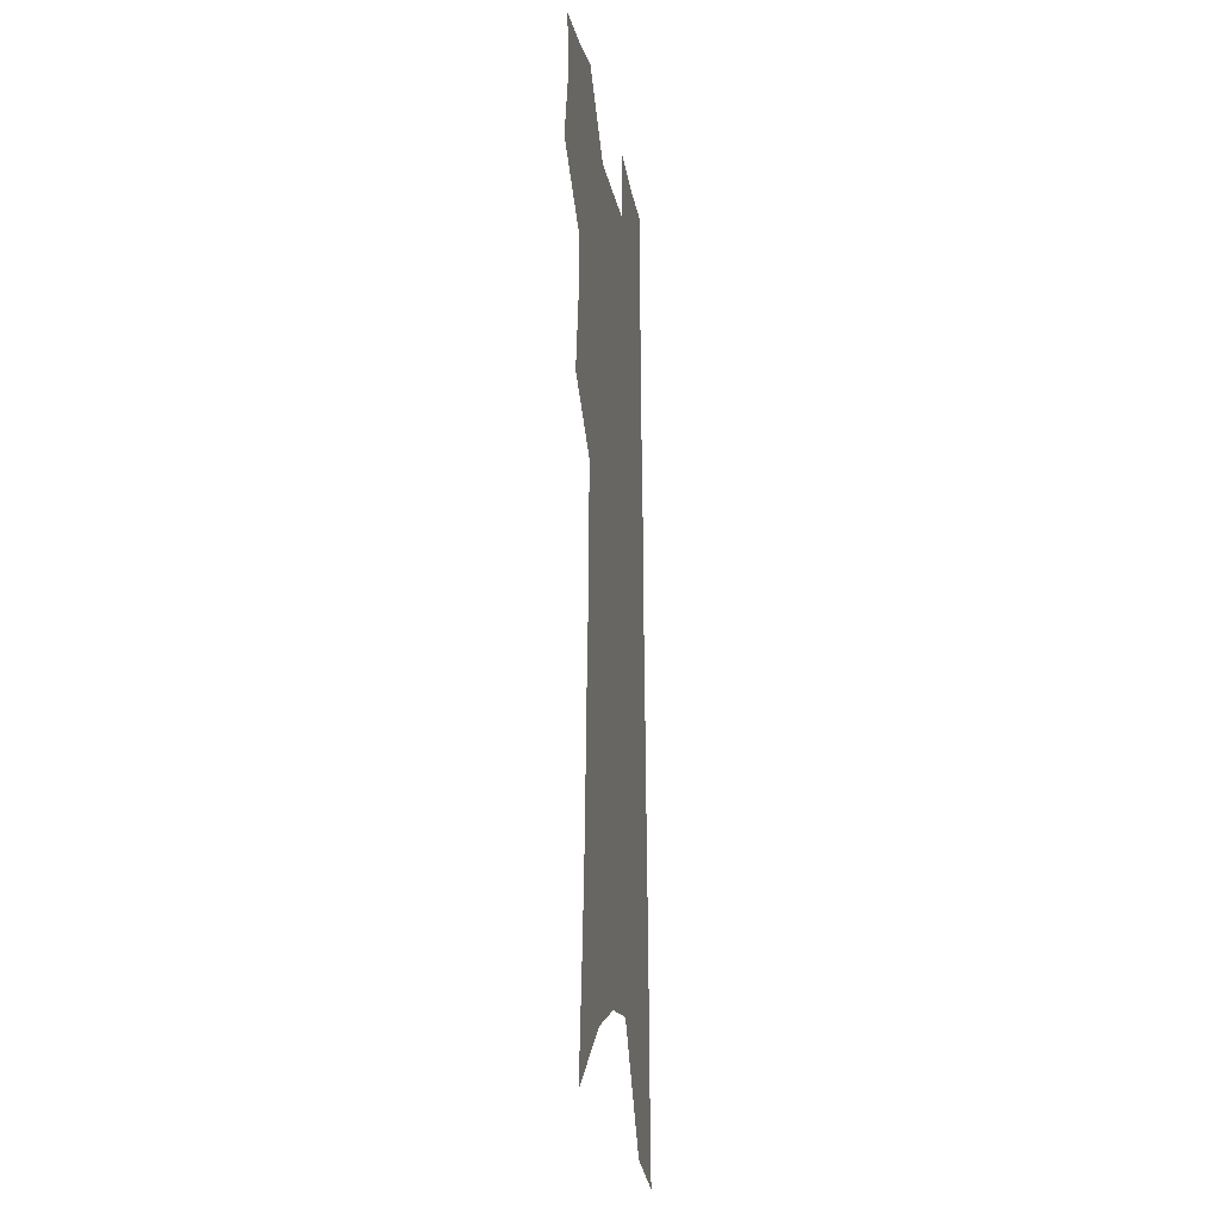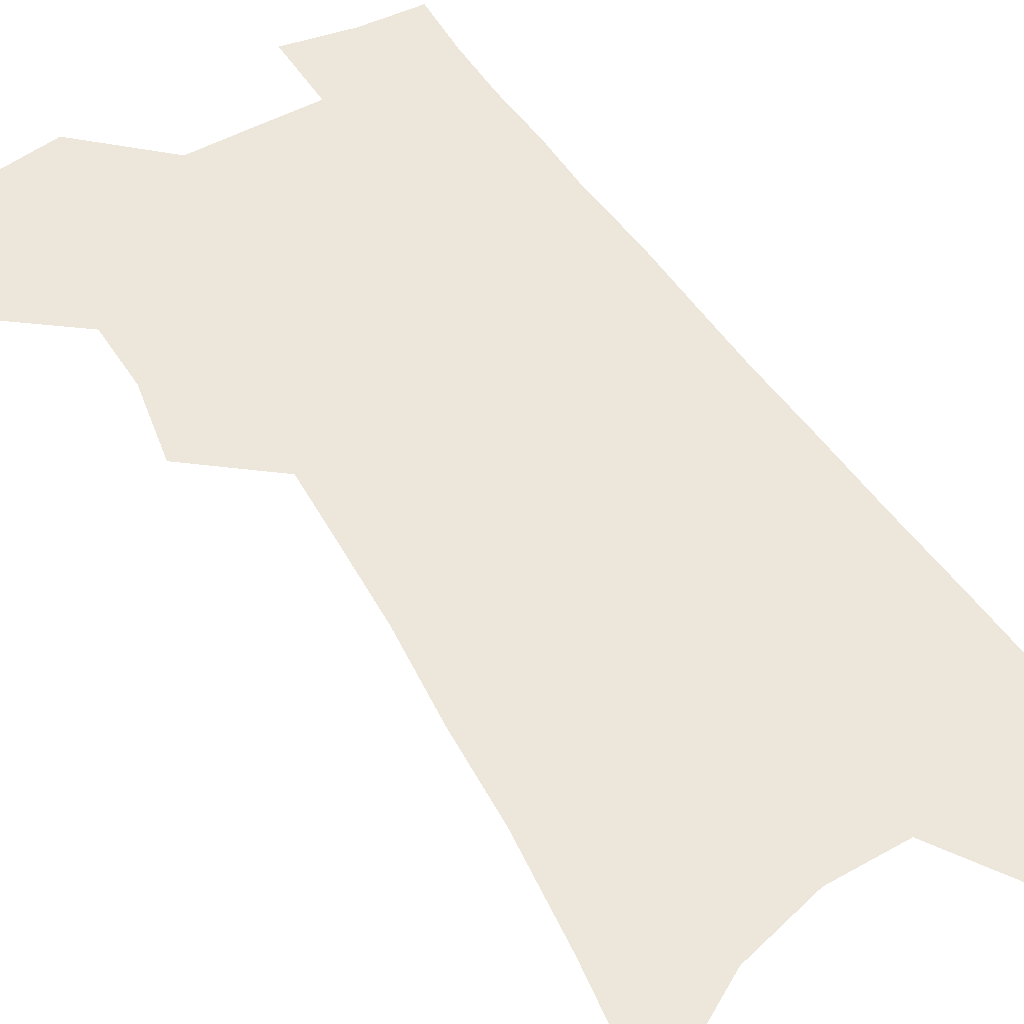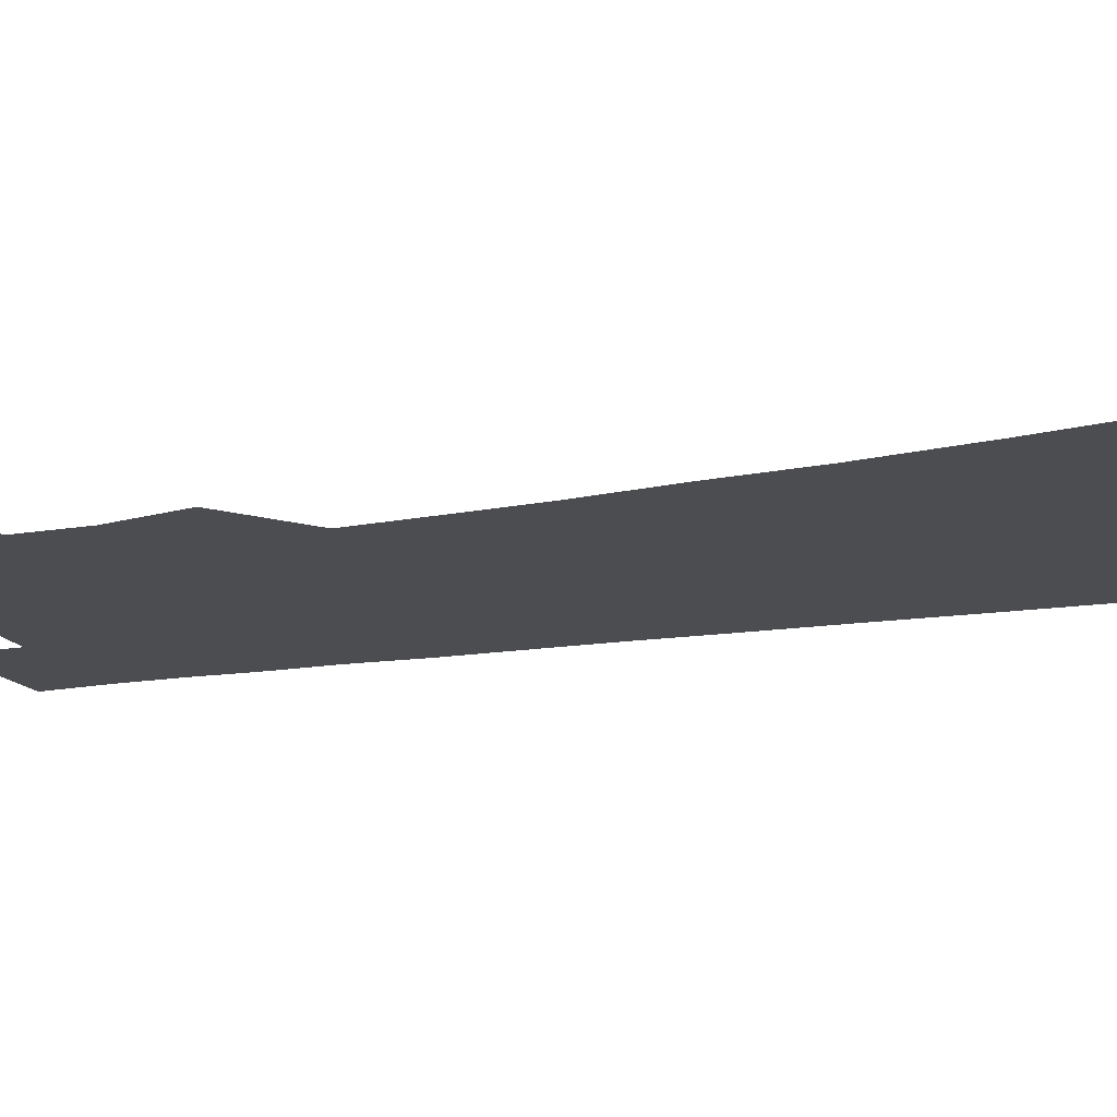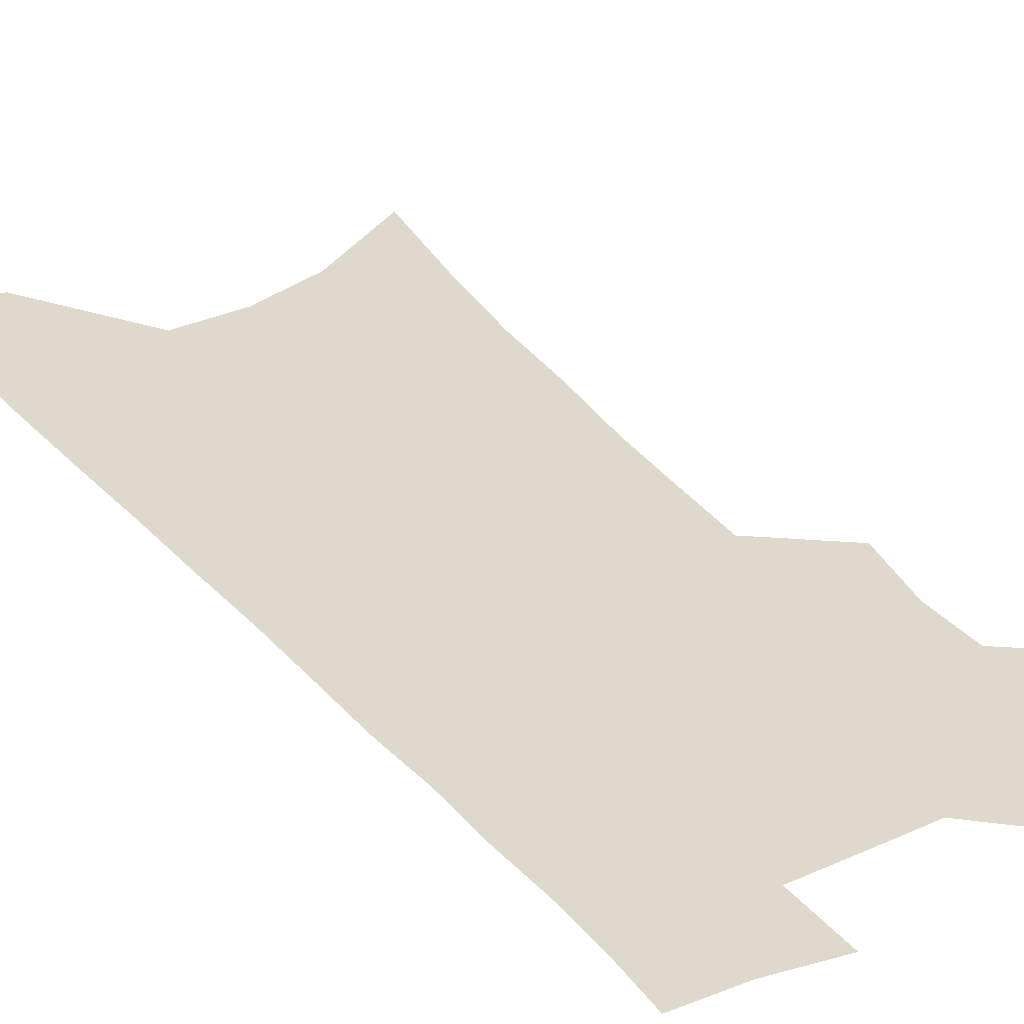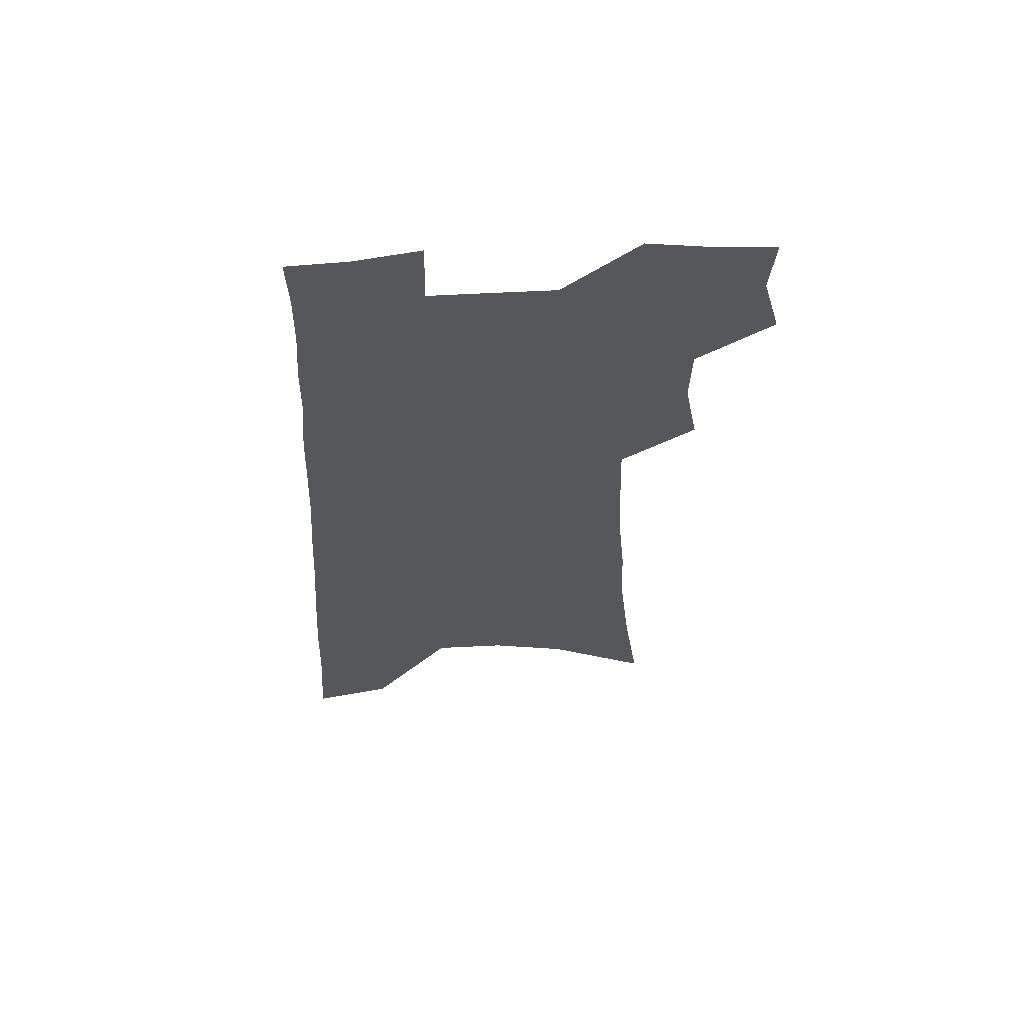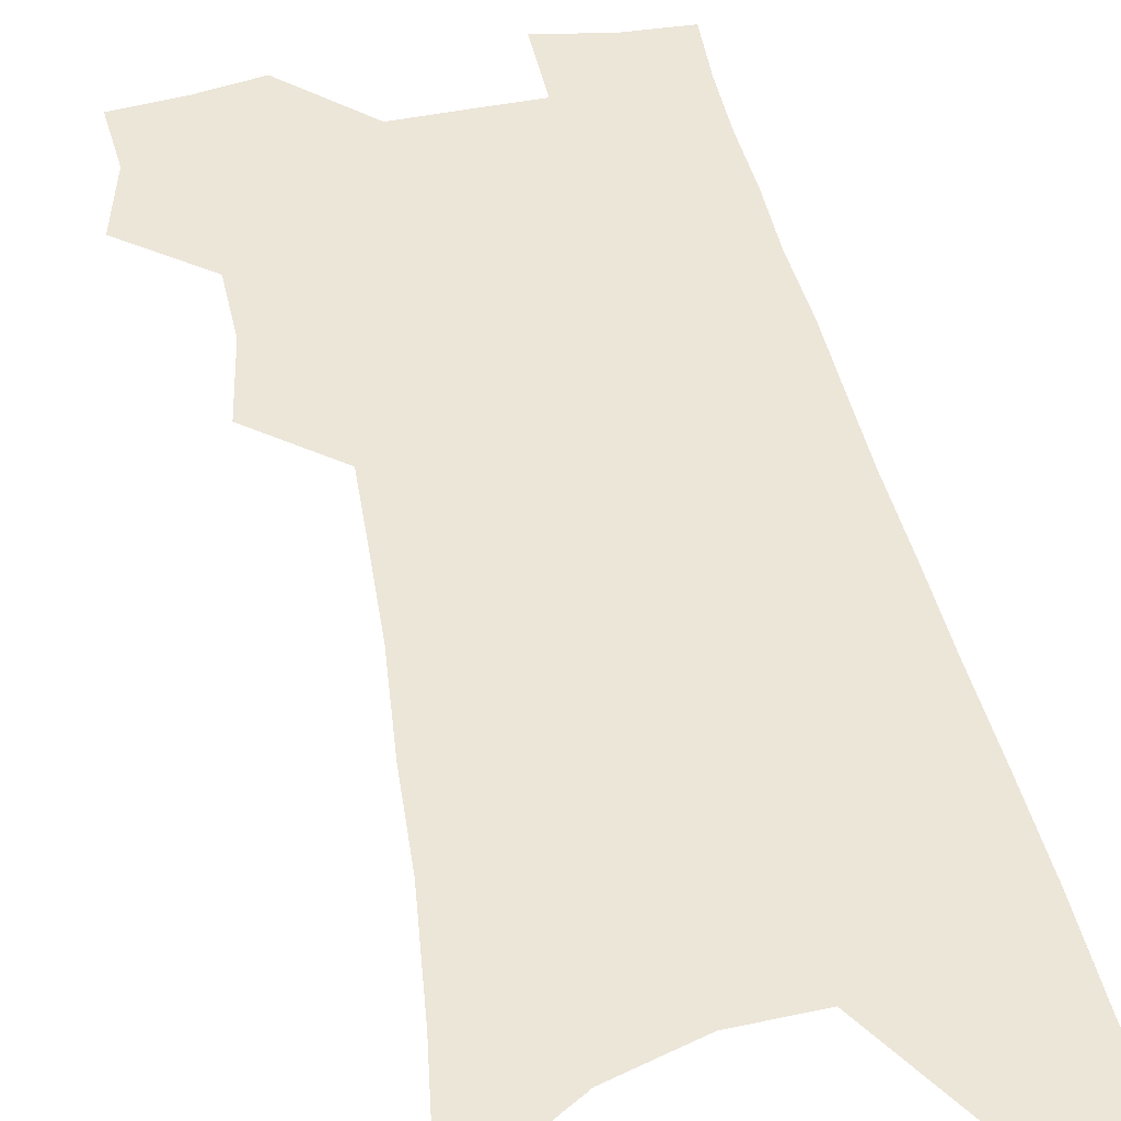
<metadata>
{"format":"obj","ext":"obj","renderer":"f3d","projection":"perspective","resolution":1024,"background":"white","views":[{"elev":-16.8,"azim":-80.9,"up":"+Y"},{"elev":50.6,"azim":-29.8,"up":"+Z"},{"elev":-15.6,"azim":-68.6,"up":"+Z"},{"elev":31.9,"azim":148.8,"up":"+Z"},{"elev":62.7,"azim":176.3,"up":"+Y"},{"elev":49.0,"azim":-11.3,"up":"+Z"}]}
</metadata>
<code>
v 498.4 493.8 0
v 505.2 519.6 0
v 503.2 542.8 0
v 522.3 419.1 0
v 527.4 448.3 0
v 526.7 472.6 0
v 532.2 498.7 0
v 530.1 521.4 0
v 527 545.1 0
v 533.3 183.4 0
v 539.5 229.4 0
v 543.7 269.8 0
v 545.2 304.1 0
v 548.3 339.1 0
v 549.4 369.3 0
v 550.3 397.7 0
v 553.7 426.8 0
v 554 451.6 0
v 555.5 476.5 0
v 555.8 499.8 0
v 553.9 523.2 0
v 550 549.2 0
v 572.3 207.7 0
v 573.8 246.1 0
v 574.4 280.8 0
v 574.6 312.9 0
v 576.4 346.2 0
v 577.5 376.2 0
v 578.2 403.8 0
v 578.4 429.1 0
v 578.8 453.7 0
v 579.5 477.6 0
v 580.2 500.7 0
v 578.5 523.7 0
v 601.8 216.5 0
v 601.3 251 0
v 601.6 286.6 0
v 601.7 318.8 0
v 601.8 349 0
v 602.2 377.8 0
v 602.5 406.1 0
v 602.9 432 0
v 603 455.9 0
v 602.8 478.6 0
v 602.7 501.4 0
v 601.9 524.2 0
v 629.1 217.5 0
v 628.1 254.8 0
v 627.5 288.3 0
v 627 319.8 0
v 626.4 350.2 0
v 626.7 376.3 0
v 625.9 406.5 0
v 625.9 431.5 0
v 625.4 456.2 0
v 625.7 478.7 0
v 625.4 502 0
v 625.1 524.6 0
v 624.4 552.1 0
v 660.3 170.4 0
v 657.5 212.6 0
v 655.6 250 0
v 653.9 284.9 0
v 653.3 316.1 0
v 651.3 348.3 0
v 651.2 375.8 0
v 651.4 402.3 0
v 649.5 430.3 0
v 649.4 454.6 0
v 649 478.4 0
v 648 502.1 0
v 648.1 524.6 0
v 649.4 547.9 0
v 691.2 161.9 0
v 688.5 202.4 0
v 687.1 238.6 0
v 684.9 274.2 0
v 682.6 308.1 0
v 680.8 340 0
v 678.7 370.4 0
v 677.6 398.6 0
v 676.6 425.7 0
v 674.3 452.7 0
v 673.8 476.9 0
v 672.1 501.3 0
v 671.7 524.3 0
v 672.4 546.9 0
f 6 7 1
f 1 7 2
f 7 8 2
f 2 8 3
f 8 9 3
f 16 17 4
f 4 17 5
f 17 18 5
f 5 18 6
f 18 19 6
f 6 19 7
f 19 20 7
f 7 20 8
f 20 21 8
f 8 21 9
f 21 22 9
f 10 23 11
f 23 24 11
f 11 24 12
f 24 25 12
f 12 25 13
f 25 26 13
f 13 26 14
f 26 27 14
f 14 27 15
f 27 28 15
f 15 28 16
f 28 29 16
f 16 29 17
f 29 30 17
f 17 30 18
f 30 31 18
f 18 31 19
f 31 32 19
f 19 32 20
f 32 33 20
f 20 33 21
f 33 34 21
f 21 34 22
f 23 35 24
f 35 36 24
f 24 36 25
f 36 37 25
f 25 37 26
f 37 38 26
f 26 38 27
f 38 39 27
f 27 39 28
f 39 40 28
f 28 40 29
f 40 41 29
f 29 41 30
f 41 42 30
f 30 42 31
f 42 43 31
f 31 43 32
f 43 44 32
f 32 44 33
f 44 45 33
f 33 45 34
f 45 46 34
f 35 47 36
f 47 48 36
f 36 48 37
f 48 49 37
f 37 49 38
f 49 50 38
f 38 50 39
f 50 51 39
f 39 51 40
f 51 52 40
f 40 52 41
f 52 53 41
f 41 53 42
f 53 54 42
f 42 54 43
f 54 55 43
f 43 55 44
f 55 56 44
f 44 56 45
f 56 57 45
f 45 57 46
f 57 58 46
f 60 61 47
f 47 61 48
f 61 62 48
f 48 62 49
f 62 63 49
f 49 63 50
f 63 64 50
f 50 64 51
f 64 65 51
f 51 65 52
f 65 66 52
f 52 66 53
f 66 67 53
f 53 67 54
f 67 68 54
f 54 68 55
f 68 69 55
f 55 69 56
f 69 70 56
f 56 70 57
f 70 71 57
f 57 71 58
f 71 72 58
f 58 72 59
f 72 73 59
f 60 74 61
f 74 75 61
f 61 75 62
f 75 76 62
f 62 76 63
f 76 77 63
f 63 77 64
f 77 78 64
f 64 78 65
f 78 79 65
f 65 79 66
f 79 80 66
f 66 80 67
f 80 81 67
f 67 81 68
f 81 82 68
f 68 82 69
f 82 83 69
f 69 83 70
f 83 84 70
f 70 84 71
f 84 85 71
f 71 85 72
f 85 86 72
f 72 86 73
f 86 87 73

</code>
